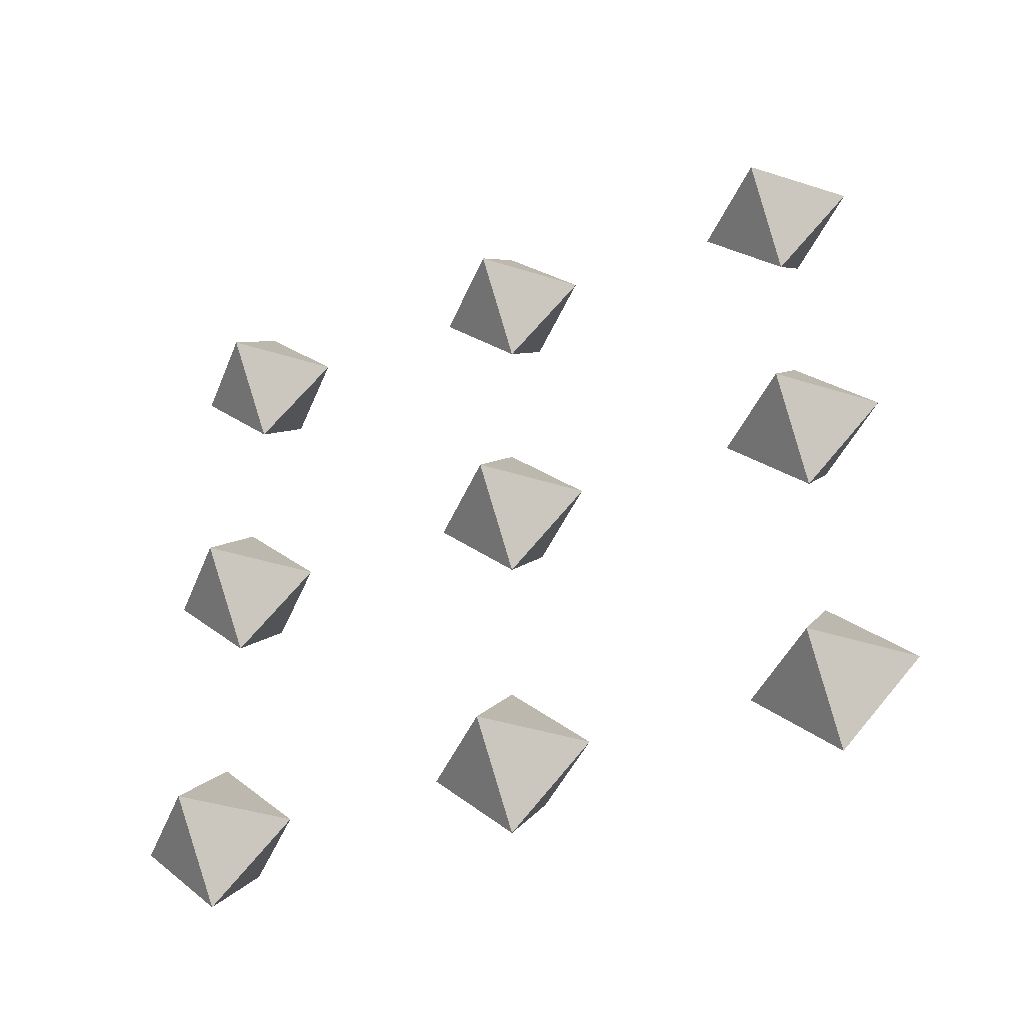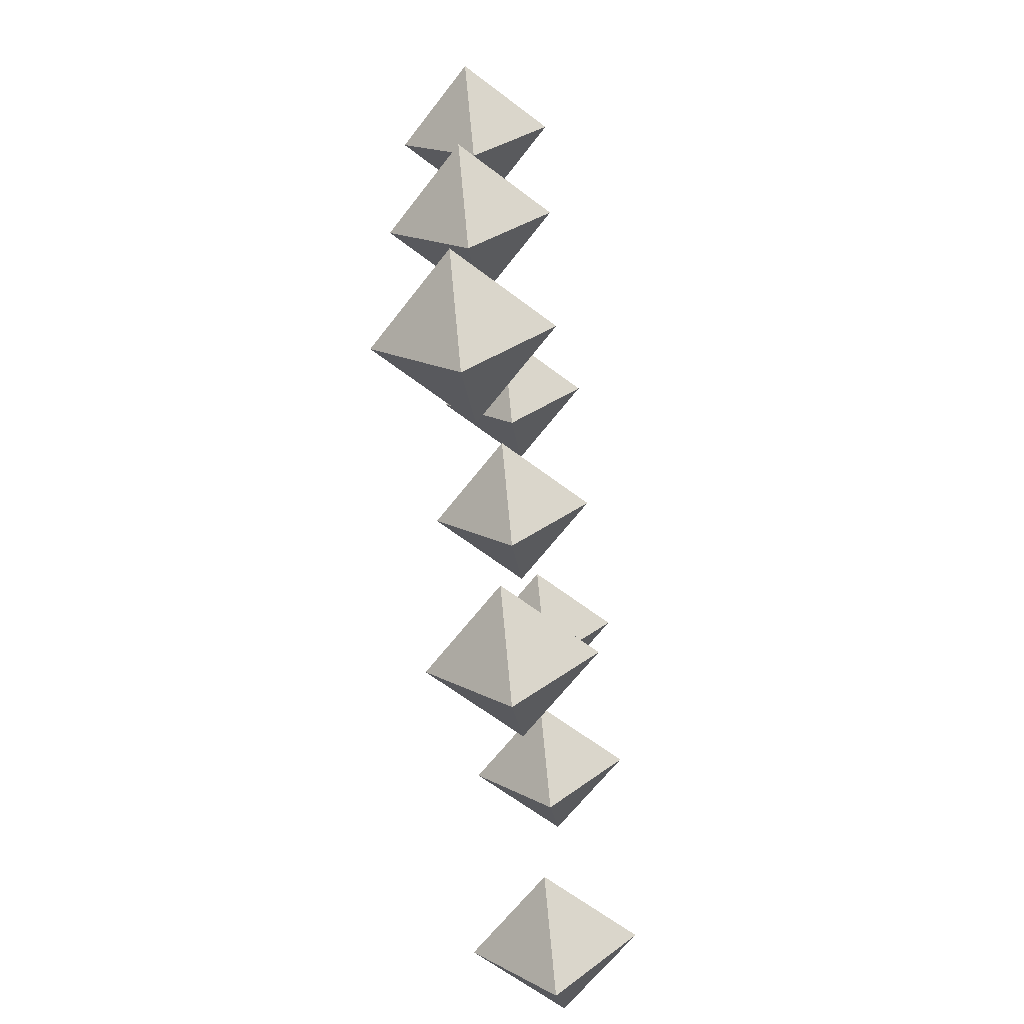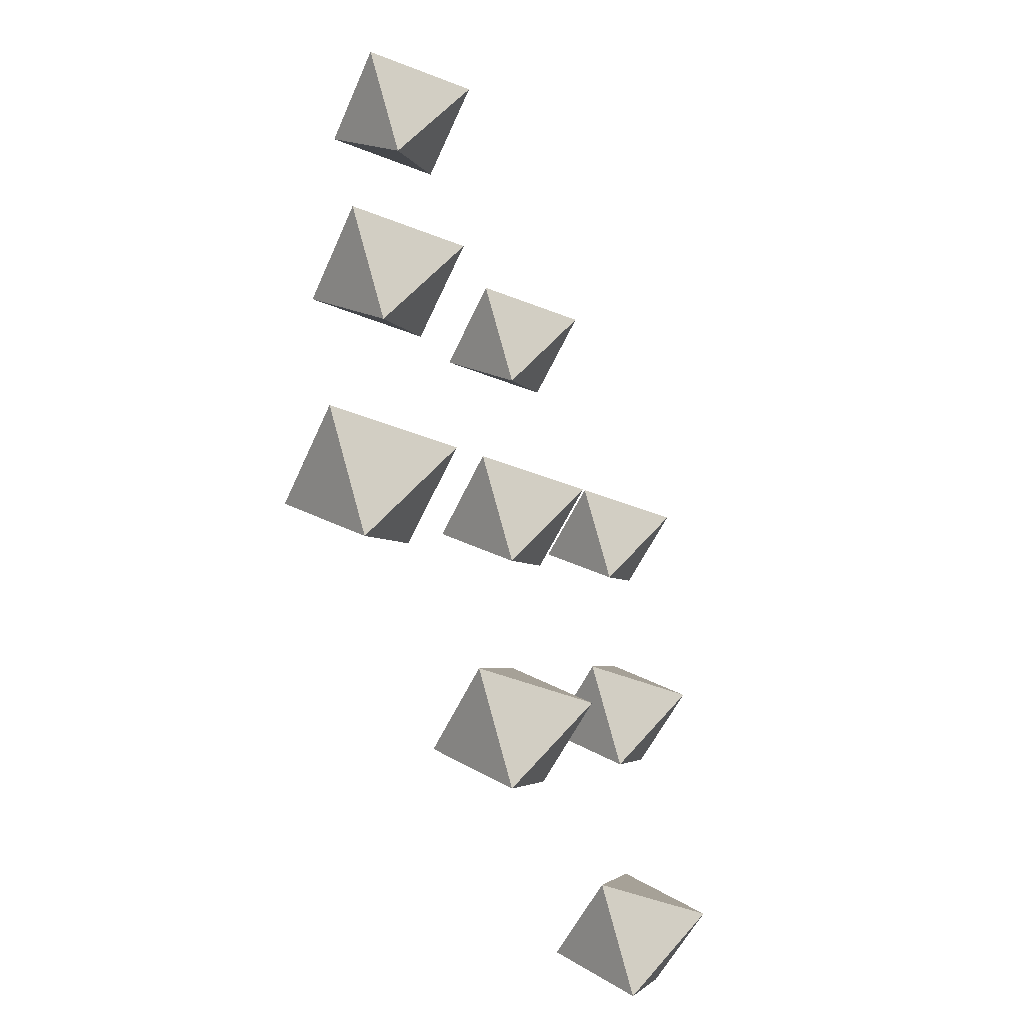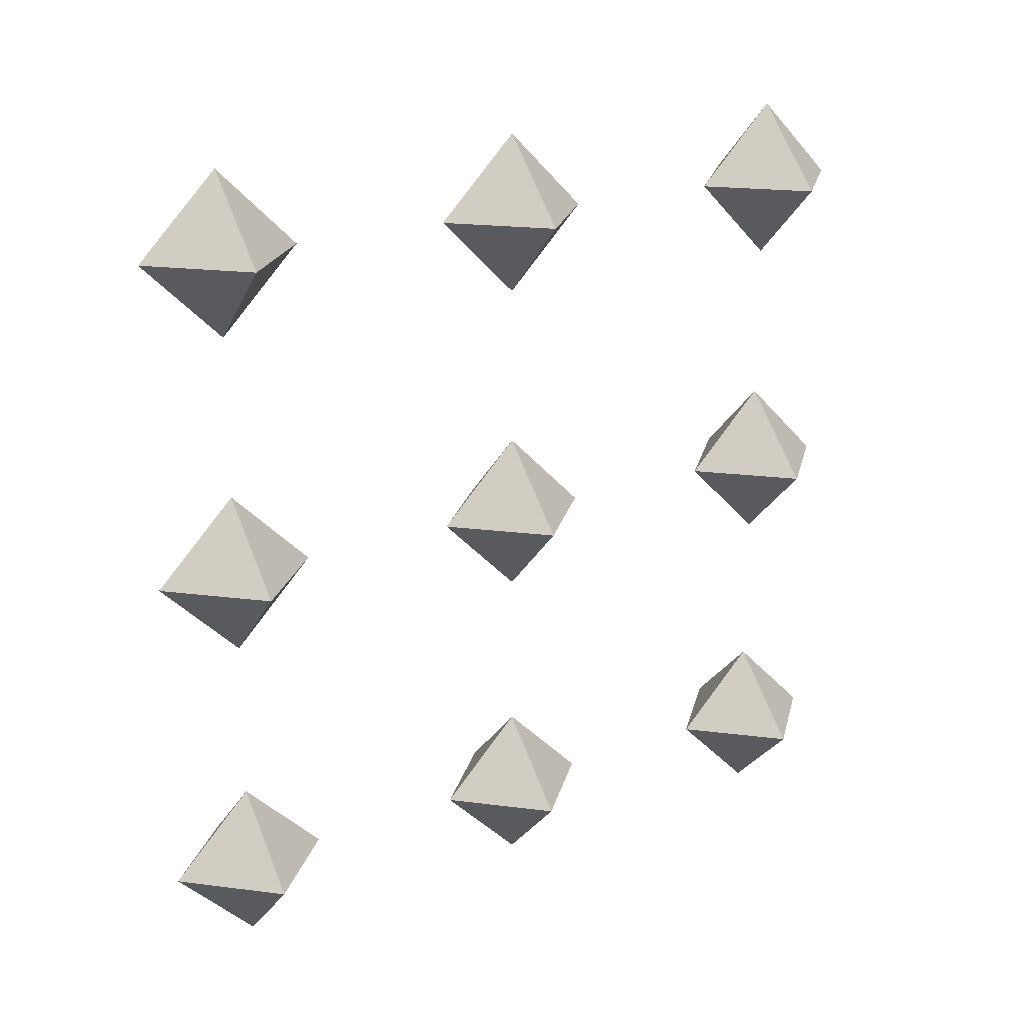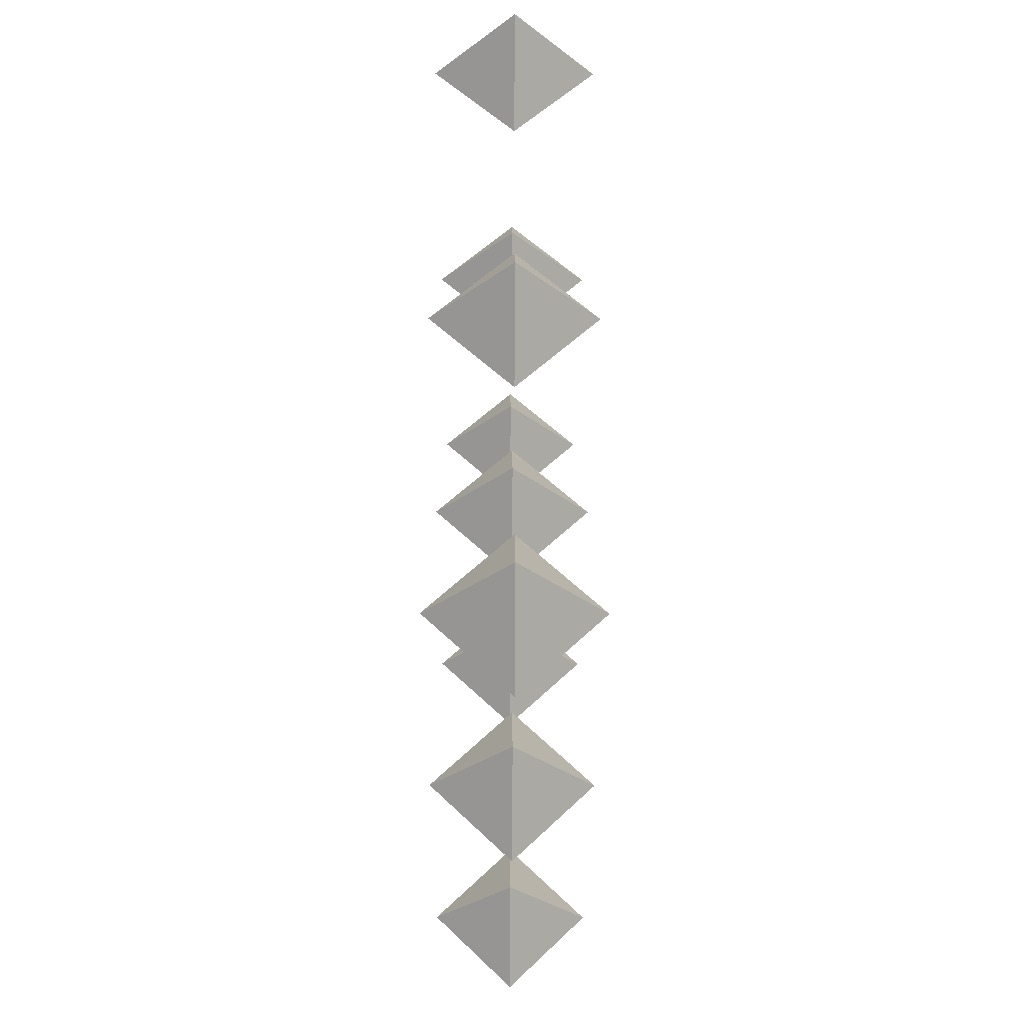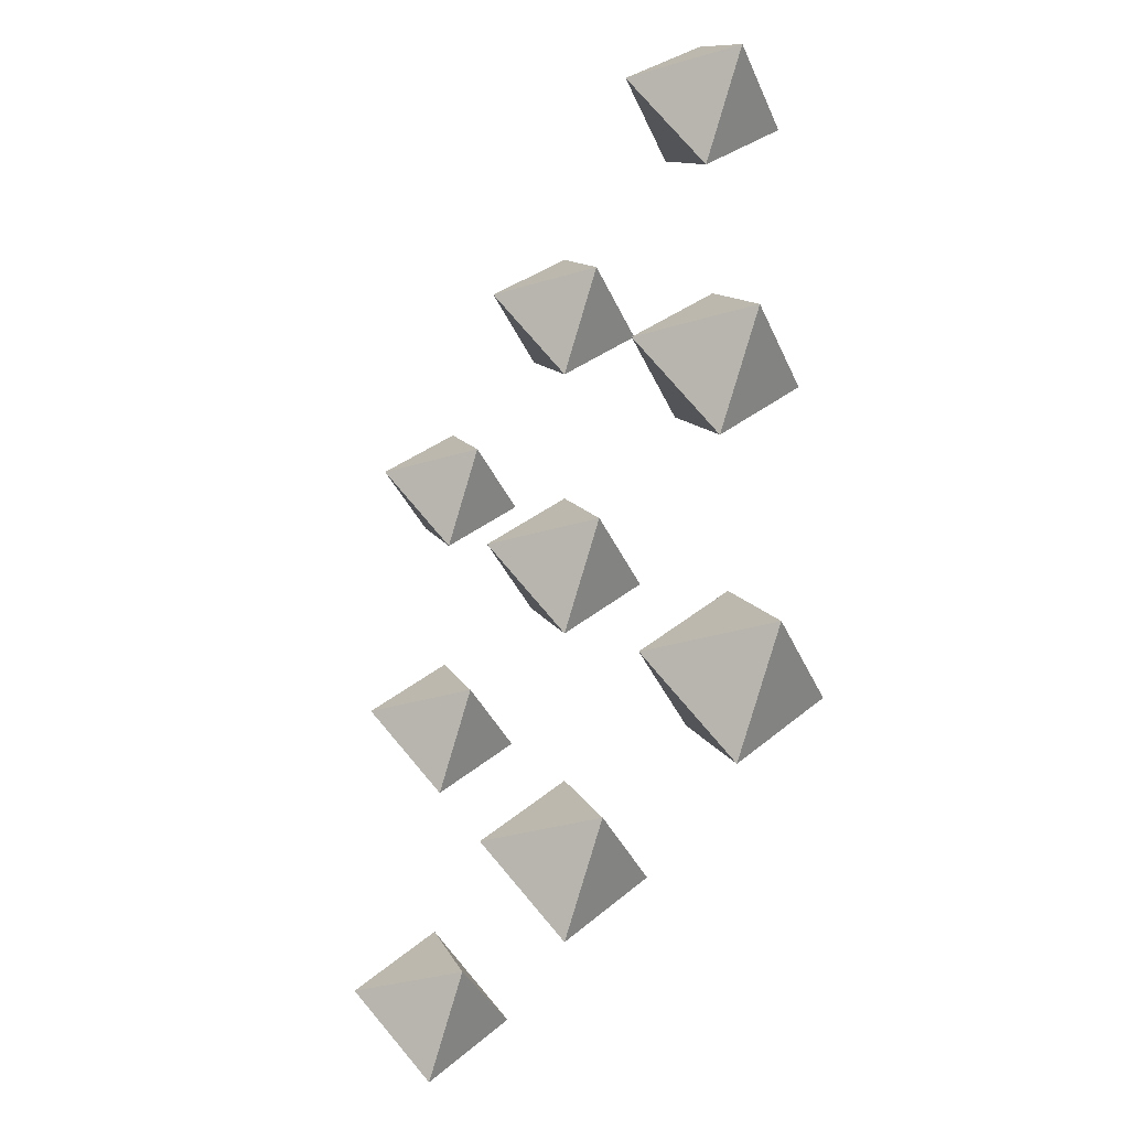
<metadata>
{"format":"obj","ext":"obj","renderer":"f3d","projection":"perspective","resolution":1024,"background":"white","views":[{"elev":-41.9,"azim":-65.9,"up":"+Y"},{"elev":-64.5,"azim":-172.5,"up":"+Z"},{"elev":-51.2,"azim":-157.9,"up":"+Y"},{"elev":20.9,"azim":-122.1,"up":"+Z"},{"elev":-34.1,"azim":179.6,"up":"+Y"},{"elev":-36.2,"azim":156.1,"up":"+Y"}]}
</metadata>
<code>
v 1 5 5.5
v 1.5 5 5
v 1 5.5 5
v 0.5 5 5
v 1 4.5 5
v 1 5 4.5
v 1 5 3.5
v 1.5 5 3
v 1 5.5 3
v 0.5 5 3
v 1 4.5 3
v 1 5 2.5
v 1 5 1.5
v 1.5 5 1
v 1 5.5 1
v 0.5 5 1
v 1 4.5 1
v 1 5 0.5
v 1 3 5.5
v 1.5 3 5
v 1 3.5 5
v 0.5 3 5
v 1 2.5 5
v 1 3 4.5
v 1 3 3.5
v 1.5 3 3
v 1 3.5 3
v 0.5 3 3
v 1 2.5 3
v 1 3 2.5
v 1 3 1.5
v 1.5 3 1
v 1 3.5 1
v 0.5 3 1
v 1 2.5 1
v 1 3 0.5
v 1 1 5.5
v 1.5 1 5
v 1 1.5 5
v 0.5 1 5
v 1 0.5 5
v 1 1 4.5
v 1 1 3.5
v 1.5 1 3
v 1 1.5 3
v 0.5 1 3
v 1 0.5 3
v 1 1 2.5
v 1 1 1.5
v 1.5 1 1
v 1 1.5 1
v 0.5 1 1
v 1 0.5 1
v 1 1 0.5
f 1 2 3
f 1 3 4
f 5 2 1
f 3 2 6
f 1 4 5
f 3 6 4
f 6 2 5
f 4 6 5
f 7 8 9
f 7 9 10
f 11 8 7
f 9 8 12
f 7 10 11
f 9 12 10
f 12 8 11
f 10 12 11
f 13 14 15
f 13 15 16
f 17 14 13
f 15 14 18
f 13 16 17
f 15 18 16
f 18 14 17
f 16 18 17
f 19 20 21
f 19 21 22
f 23 20 19
f 21 20 24
f 19 22 23
f 21 24 22
f 24 20 23
f 22 24 23
f 25 26 27
f 25 27 28
f 29 26 25
f 27 26 30
f 25 28 29
f 27 30 28
f 30 26 29
f 28 30 29
f 31 32 33
f 31 33 34
f 35 32 31
f 33 32 36
f 31 34 35
f 33 36 34
f 36 32 35
f 34 36 35
f 37 38 39
f 37 39 40
f 41 38 37
f 39 38 42
f 37 40 41
f 39 42 40
f 42 38 41
f 40 42 41
f 43 44 45
f 43 45 46
f 47 44 43
f 45 44 48
f 43 46 47
f 45 48 46
f 48 44 47
f 46 48 47
f 49 50 51
f 49 51 52
f 53 50 49
f 51 50 54
f 49 52 53
f 51 54 52
f 54 50 53
f 52 54 53

</code>
